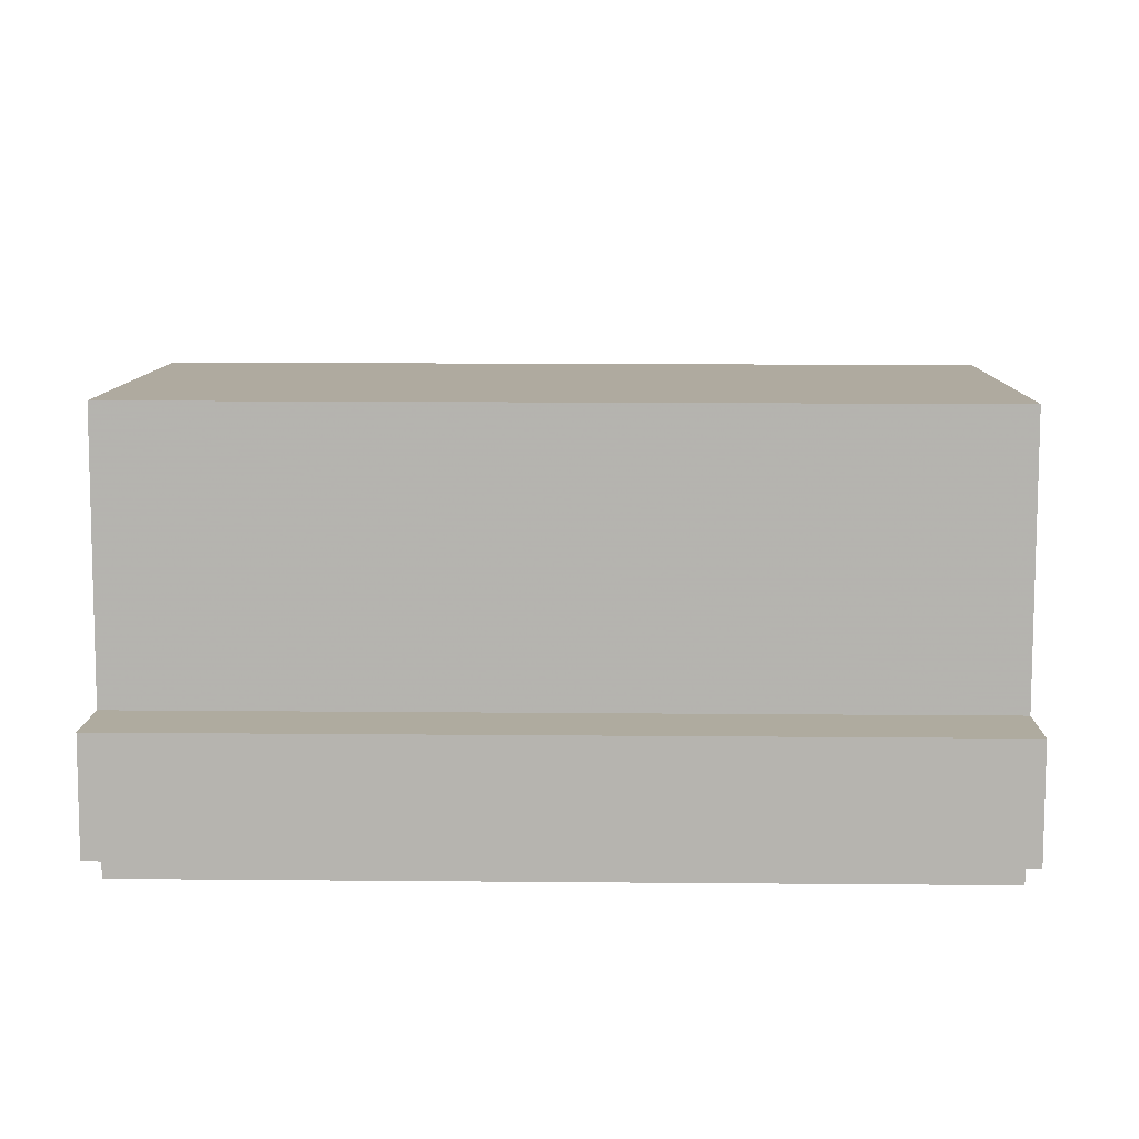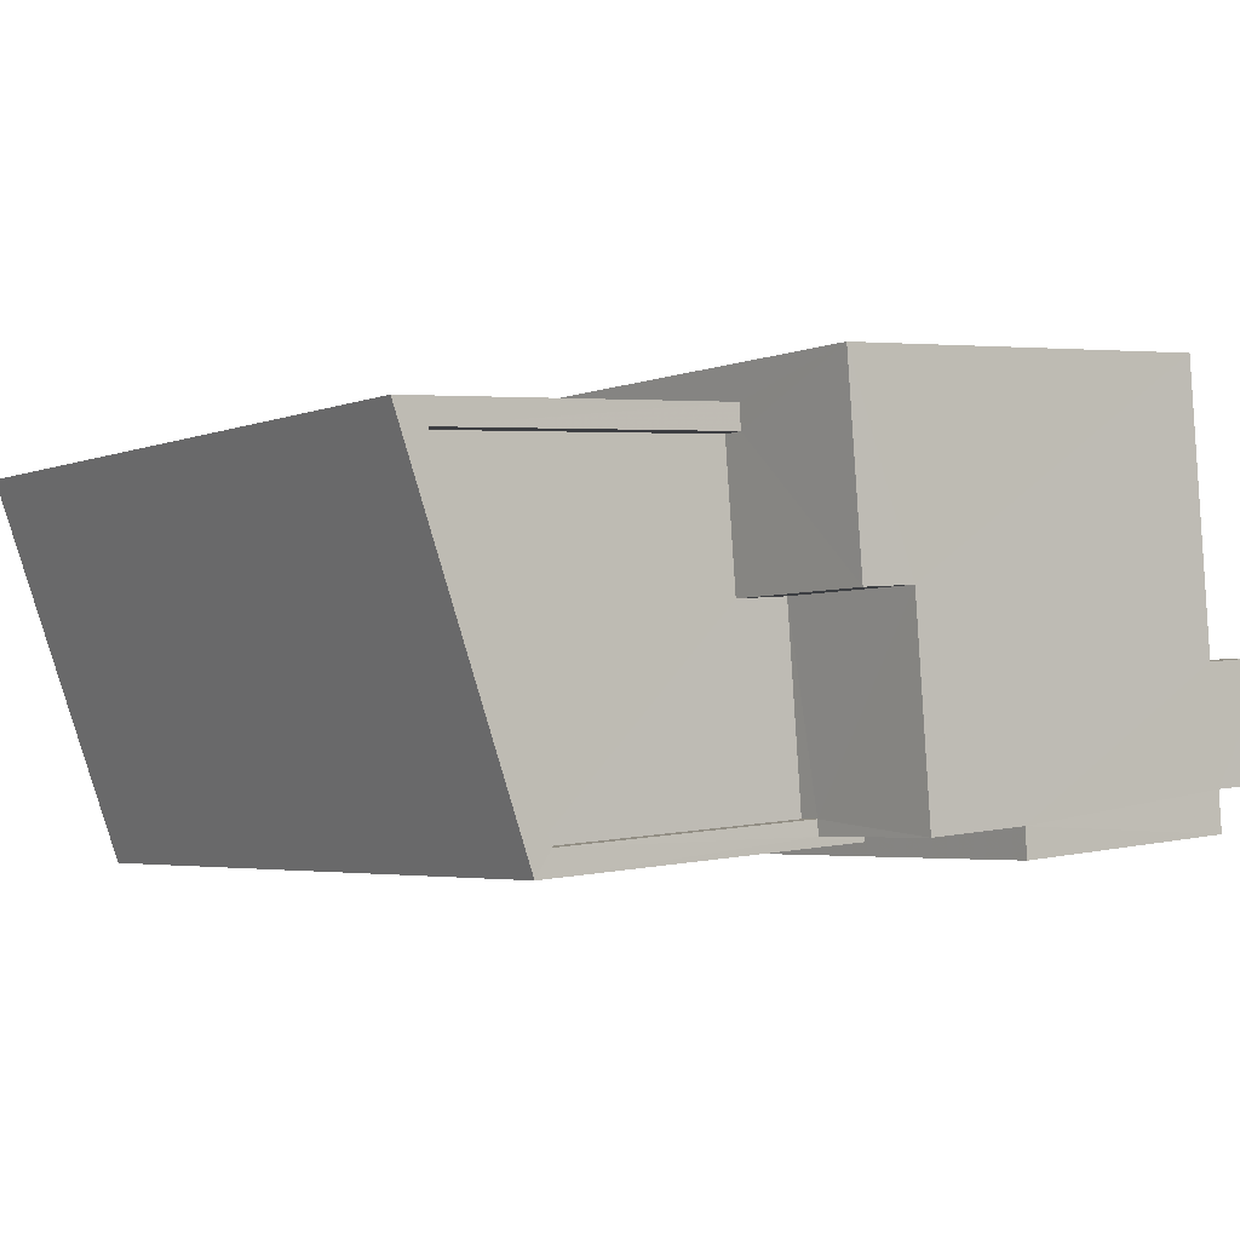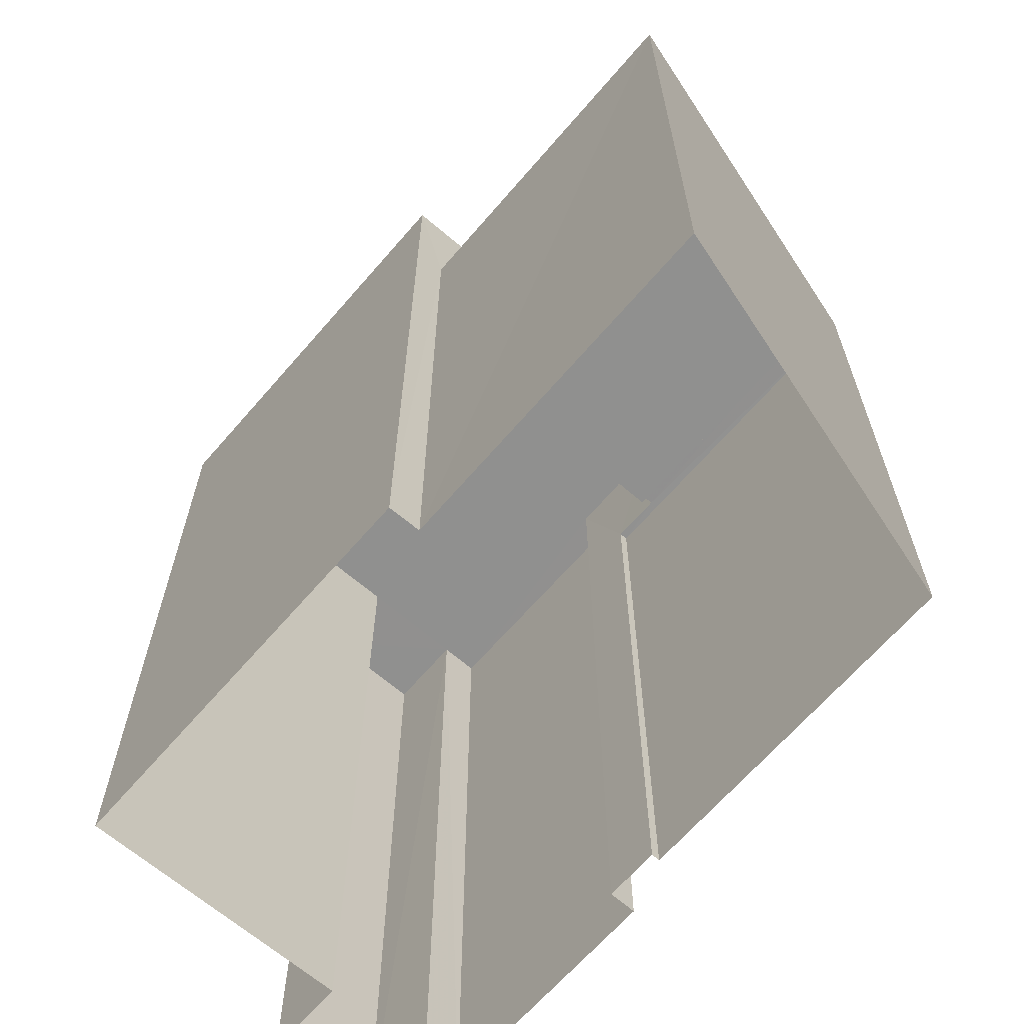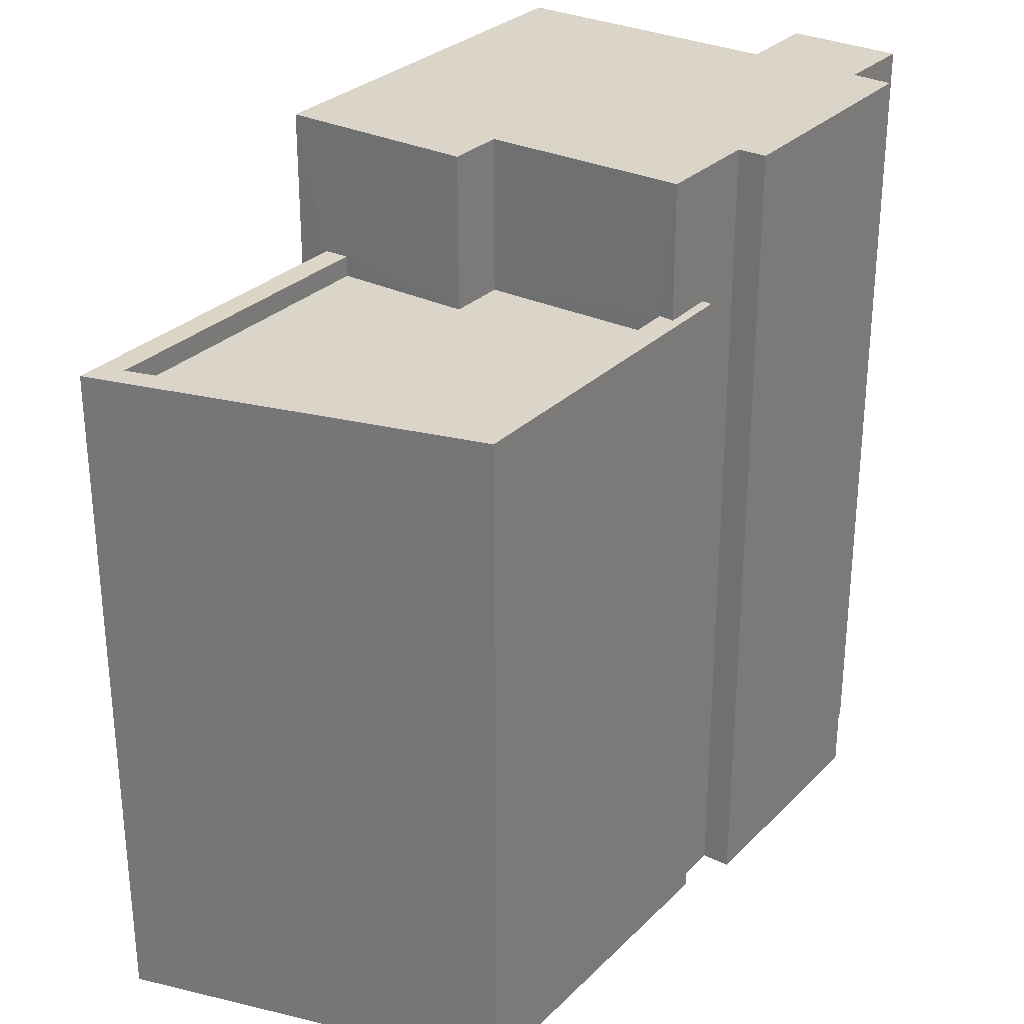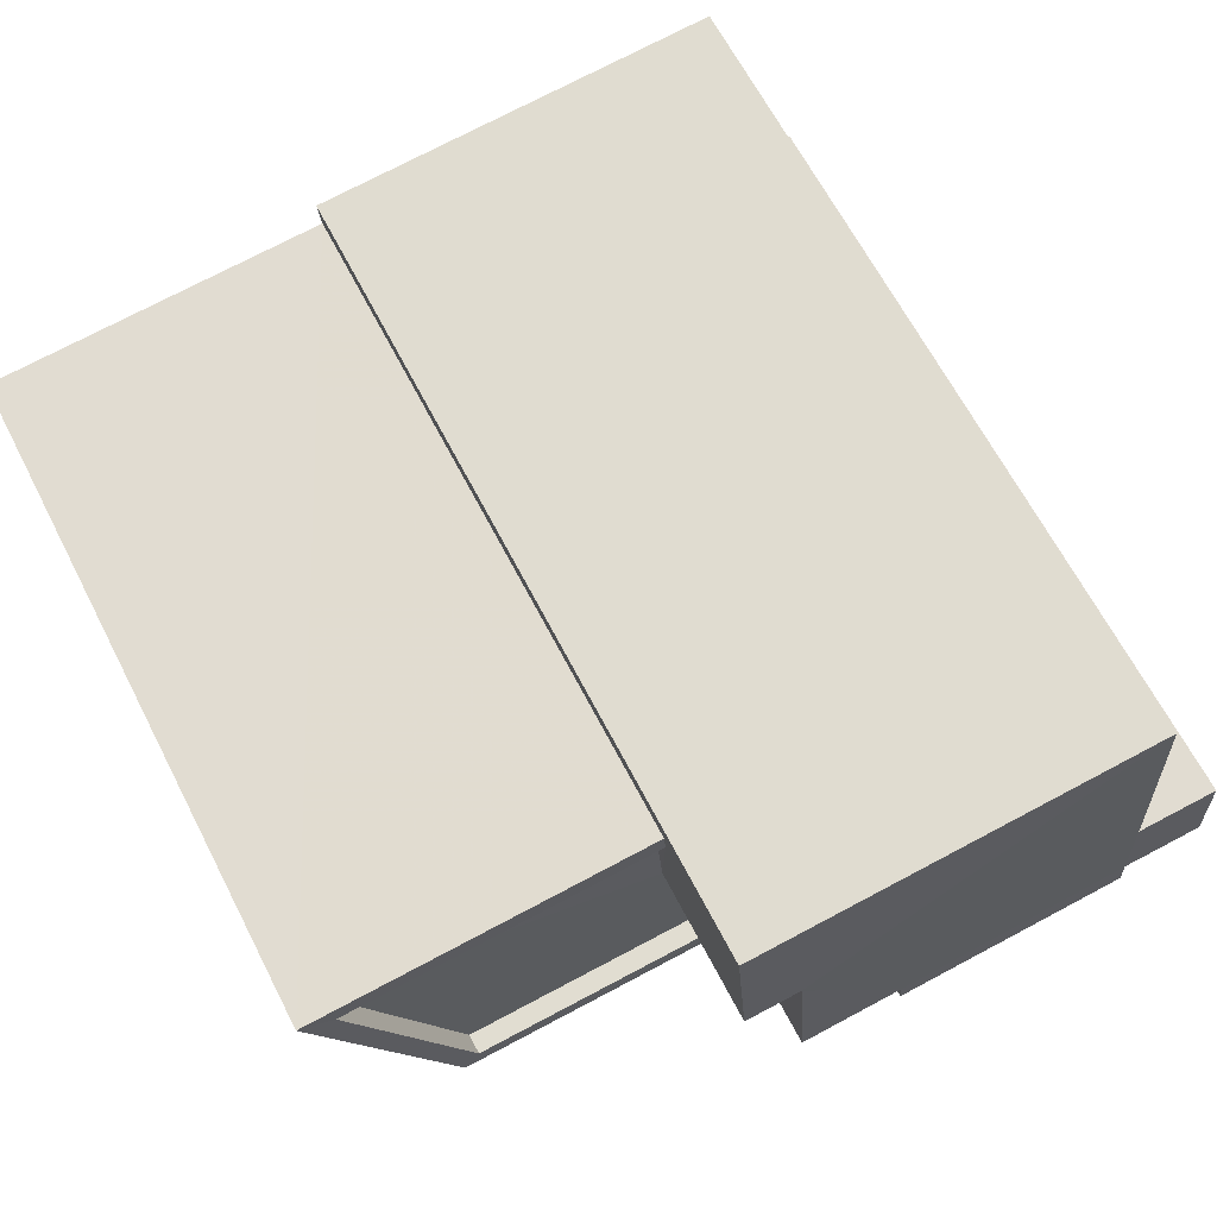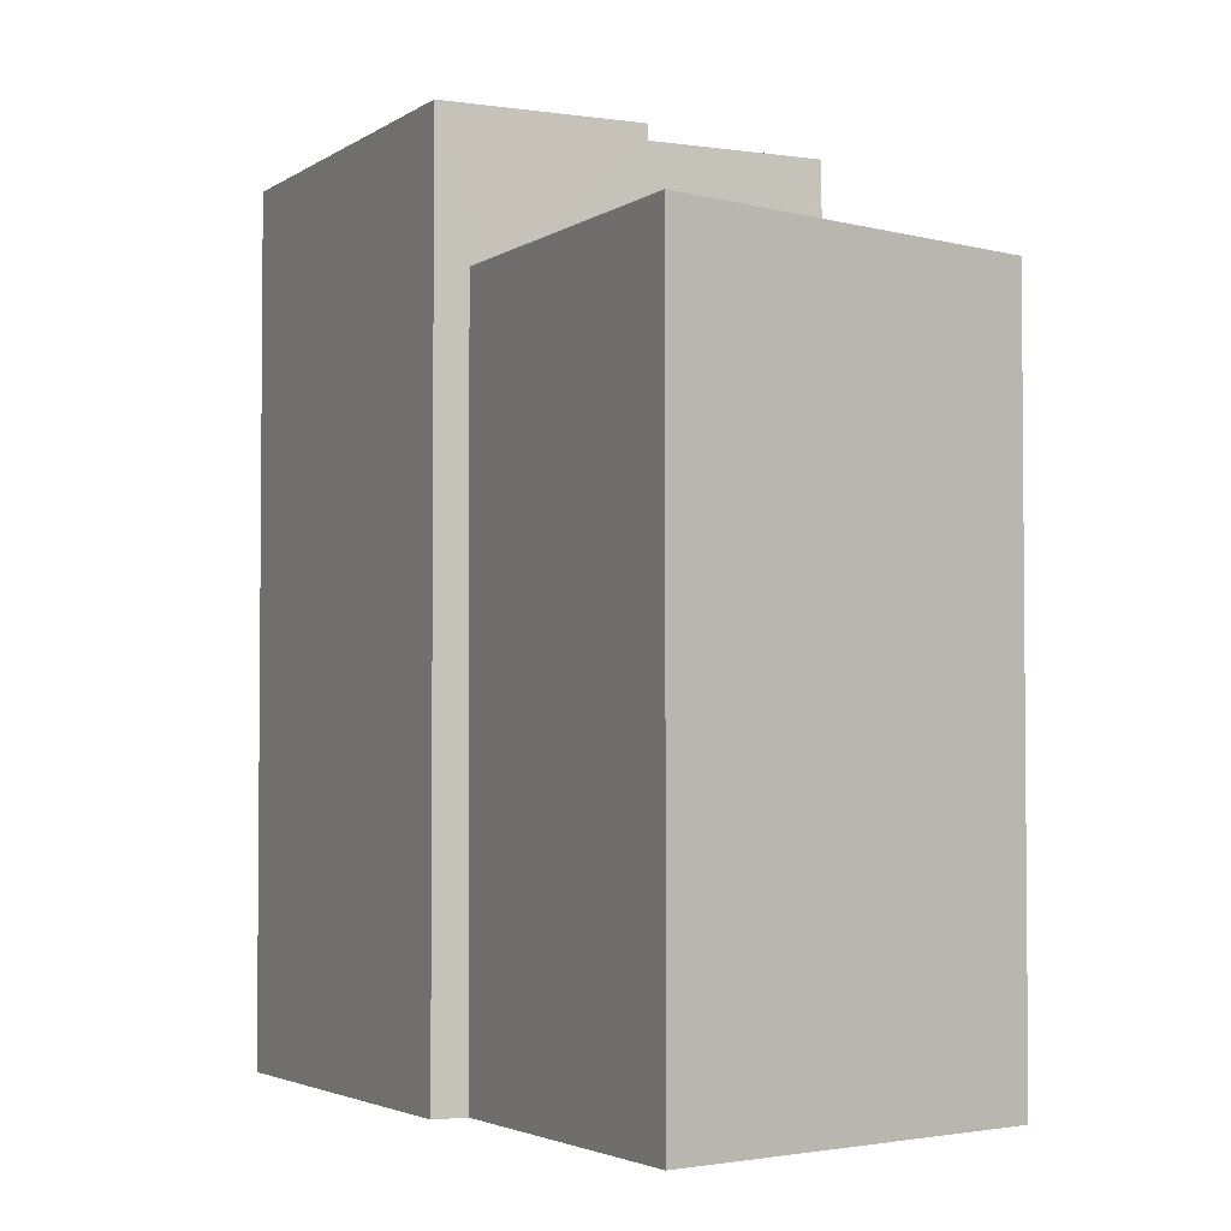
<metadata>
{"format":"obj","ext":"obj","renderer":"f3d","projection":"perspective","resolution":1024,"background":"white","views":[{"elev":14.0,"azim":91.1,"up":"+Y"},{"elev":-3.8,"azim":-38.0,"up":"+Y"},{"elev":-65.6,"azim":-126.3,"up":"+Z"},{"elev":29.3,"azim":-50.3,"up":"+Z"},{"elev":65.7,"azim":-27.4,"up":"+Y"},{"elev":-3.2,"azim":-111.9,"up":"+Z"}]}
</metadata>
<code>
v -8.859e+04 -9.988e+04 3.724
v -8.859e+04 -9.988e+04 3.725
v -8.859e+04 -9.988e+04 3.725
v -8.859e+04 -9.988e+04 3.724
v -8.86e+04 -9.988e+04 3.724
v -8.859e+04 -9.988e+04 3.724
v -8.86e+04 -9.988e+04 3.724
v -8.859e+04 -9.989e+04 3.725
v -8.86e+04 -9.989e+04 3.725
v -8.86e+04 -9.988e+04 3.725
v -8.86e+04 -9.989e+04 3.725
v -8.86e+04 -9.988e+04 3.724
v -8.86e+04 -9.989e+04 3.725
v -8.86e+04 -9.989e+04 3.725
v -8.86e+04 -9.988e+04 12.14
v -8.86e+04 -9.988e+04 12.14
v -8.86e+04 -9.988e+04 12.14
v -8.86e+04 -9.988e+04 12.14
v -8.86e+04 -9.989e+04 12.14
v -8.86e+04 -9.989e+04 12.14
v -8.86e+04 -9.988e+04 12.14
v -8.86e+04 -9.989e+04 12.14
v -8.86e+04 -9.989e+04 12.14
v -8.86e+04 -9.988e+04 12.14
v -8.859e+04 -9.988e+04 13.79
v -8.859e+04 -9.988e+04 13.79
v -8.859e+04 -9.988e+04 13.79
v -8.859e+04 -9.989e+04 13.79
v -8.86e+04 -9.988e+04 13.79
v -8.86e+04 -9.989e+04 13.79
v -8.859e+04 -9.988e+04 13.79
v -8.859e+04 -9.988e+04 13.79
v -8.86e+04 -9.988e+04 13.79
v -8.86e+04 -9.988e+04 13.79
v -8.86e+04 -9.988e+04 13.79
v -8.86e+04 -9.989e+04 13.79
v -8.86e+04 -9.988e+04 11.89
v -8.86e+04 -9.988e+04 11.89
v -8.86e+04 -9.989e+04 11.89
v -8.86e+04 -9.988e+04 11.89
v -8.86e+04 -9.988e+04 11.89
v -8.86e+04 -9.988e+04 11.89
f 1 2 3
f 3 4 1
f 4 5 6
f 5 7 6
f 8 9 10
f 8 10 3
f 5 11 12
f 13 11 14
f 10 14 5
f 3 10 4
f 10 5 4
f 5 14 11
f 15 16 17
f 17 16 18
f 19 20 21
f 22 16 15
f 19 22 20
f 23 19 24
f 22 23 16
f 23 22 19
f 25 26 27
f 28 27 29
f 30 28 29
f 31 32 33
f 27 26 31
f 33 32 34
f 33 34 35
f 36 29 33
f 29 27 31
f 29 31 33
f 37 38 39
f 39 38 40
f 37 41 38
f 40 38 42
f 5 12 15
f 17 5 15
f 30 9 8
f 28 30 8
f 36 21 29
f 29 21 10
f 36 19 21
f 10 21 14
f 32 4 6
f 32 31 4
f 23 39 40
f 16 23 40
f 32 6 7
f 34 32 7
f 31 1 4
f 31 26 1
f 41 24 33
f 33 24 36
f 41 37 24
f 36 24 19
f 30 10 9
f 30 29 10
f 39 23 24
f 37 39 24
f 26 2 1
f 26 25 2
f 42 38 18
f 5 17 7
f 38 35 18
f 7 17 34
f 18 35 34
f 17 18 34
f 21 20 13
f 14 21 13
f 35 41 33
f 35 38 41
f 13 22 11
f 13 20 22
f 15 12 11
f 22 15 11
f 27 3 2
f 25 27 2
f 42 16 40
f 42 18 16
f 27 8 3
f 27 28 8

</code>
